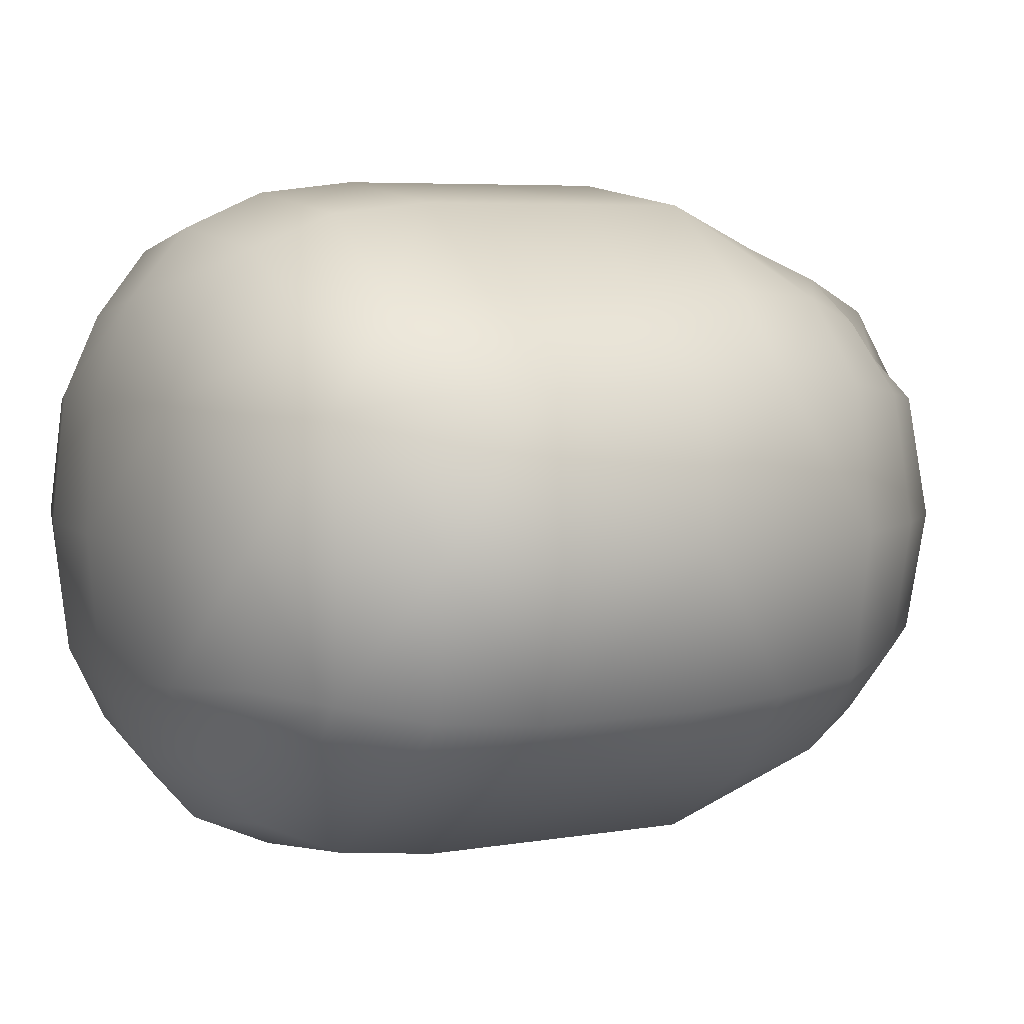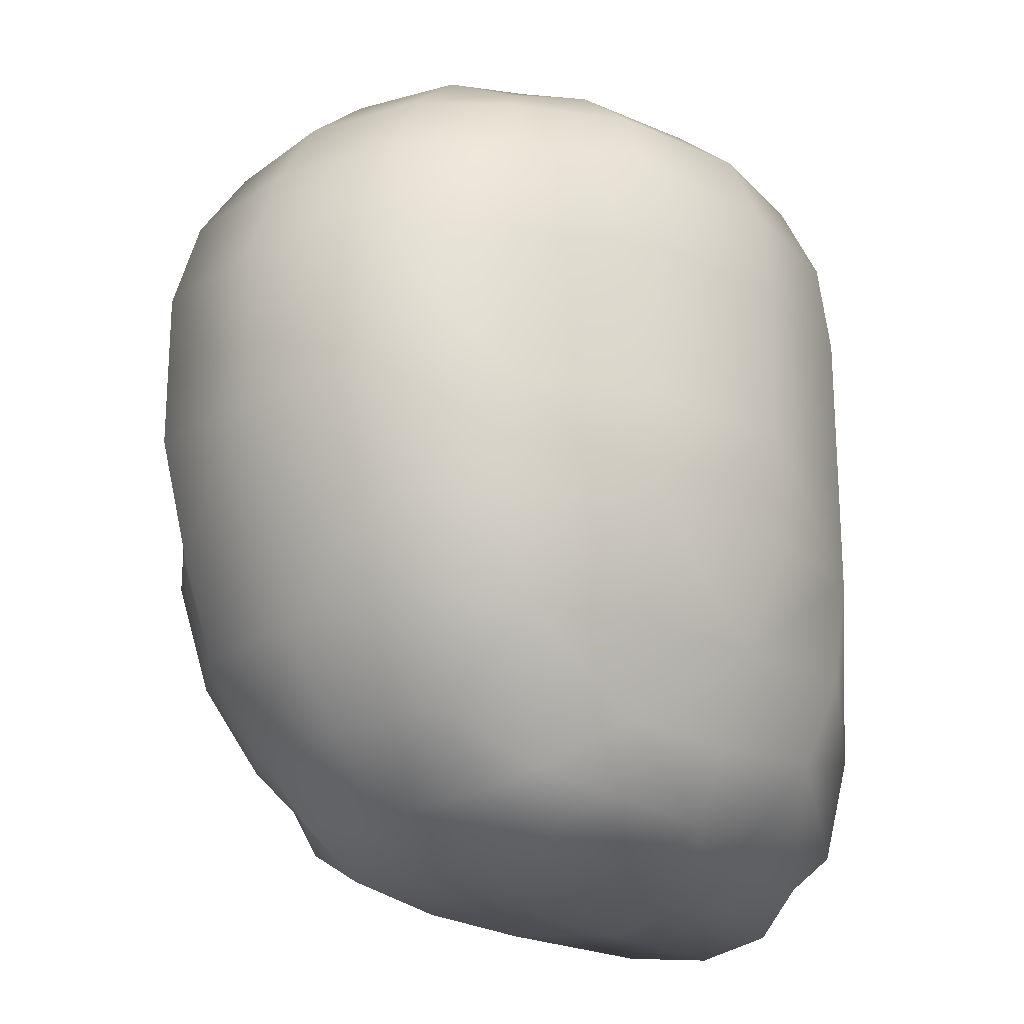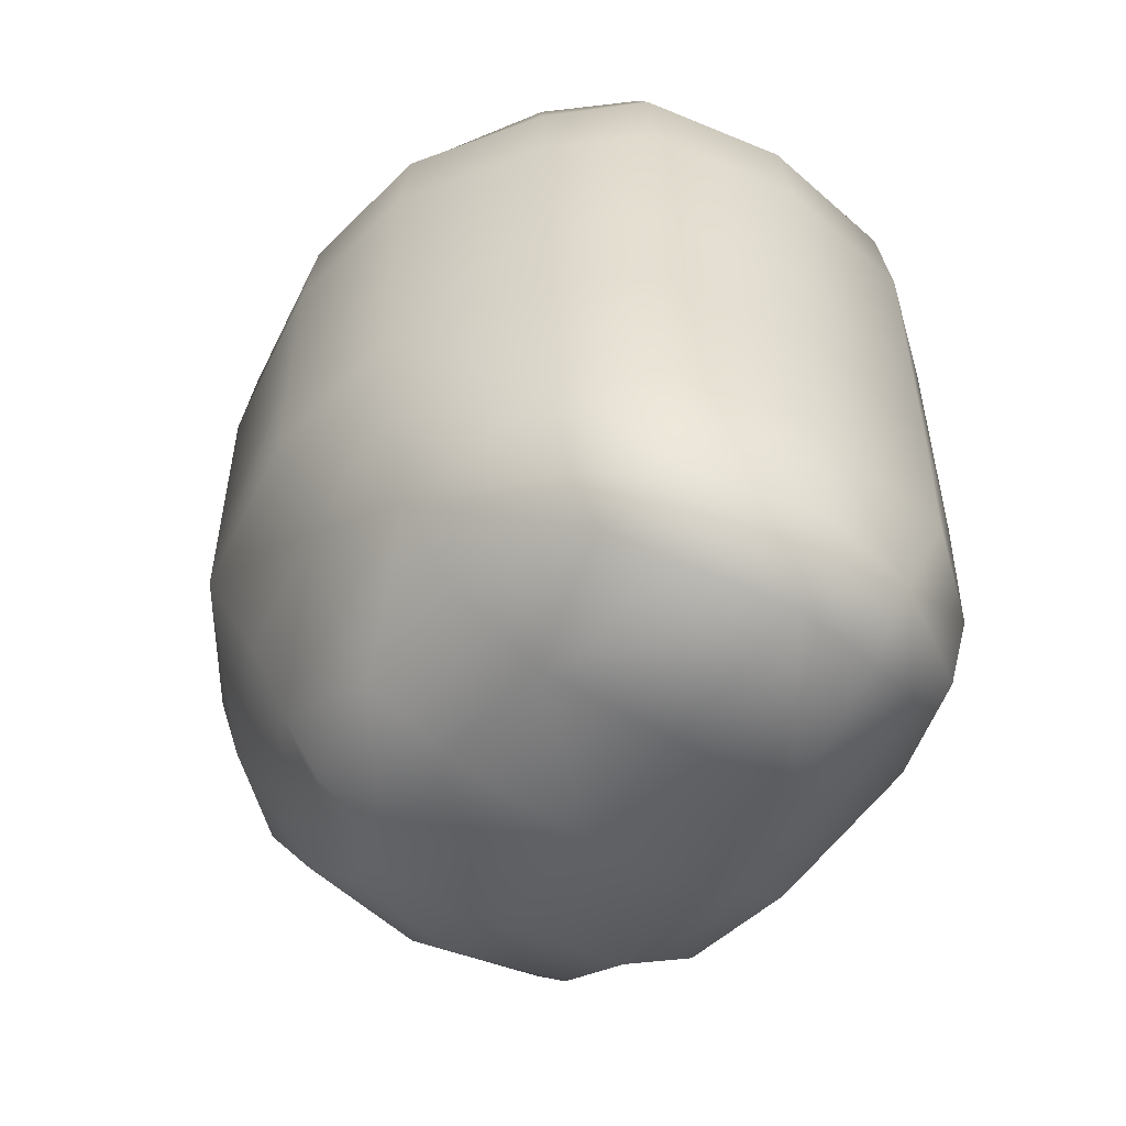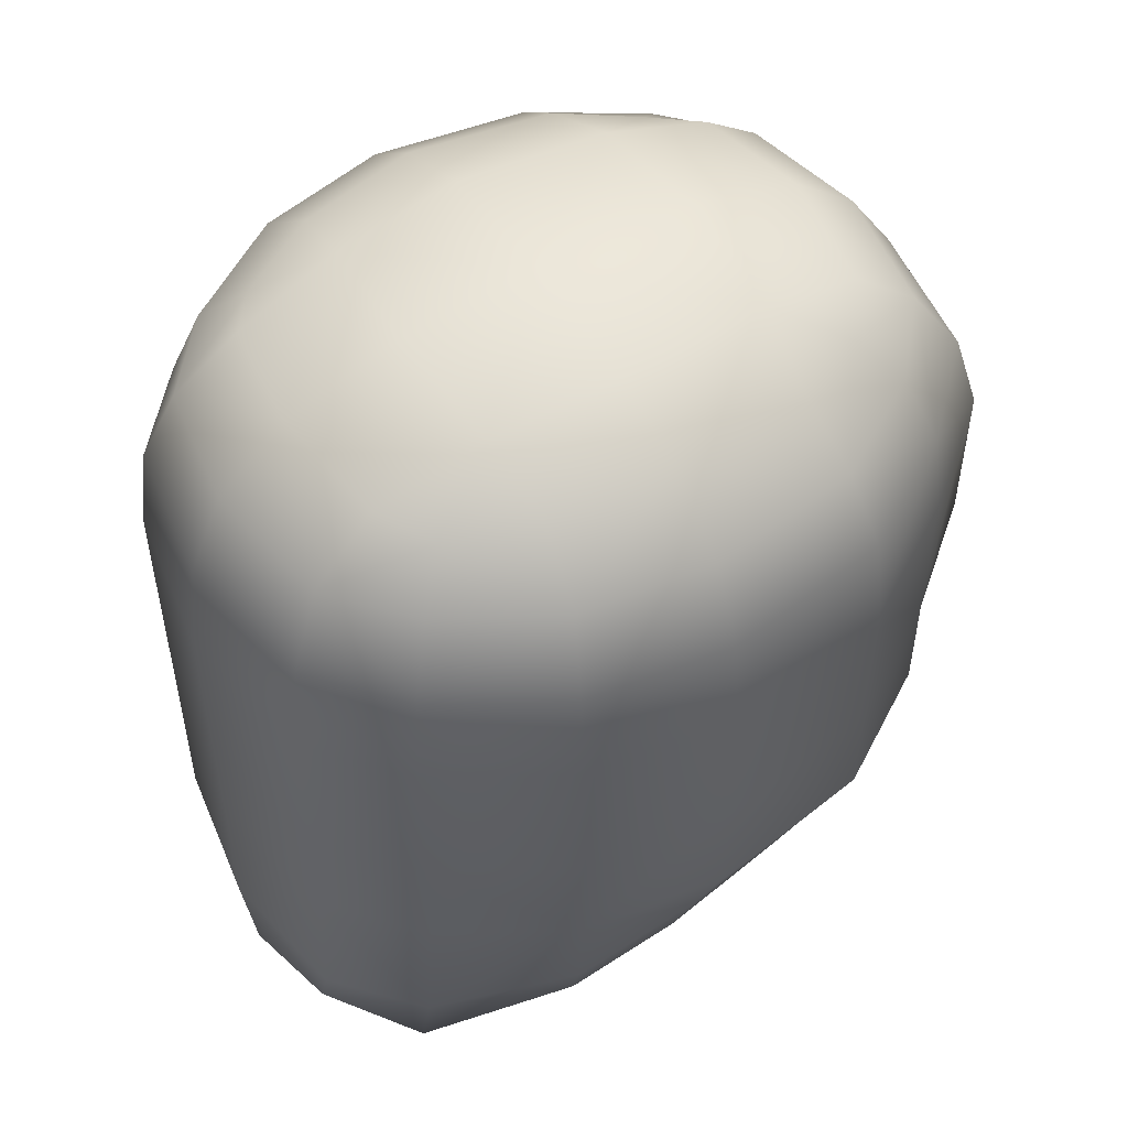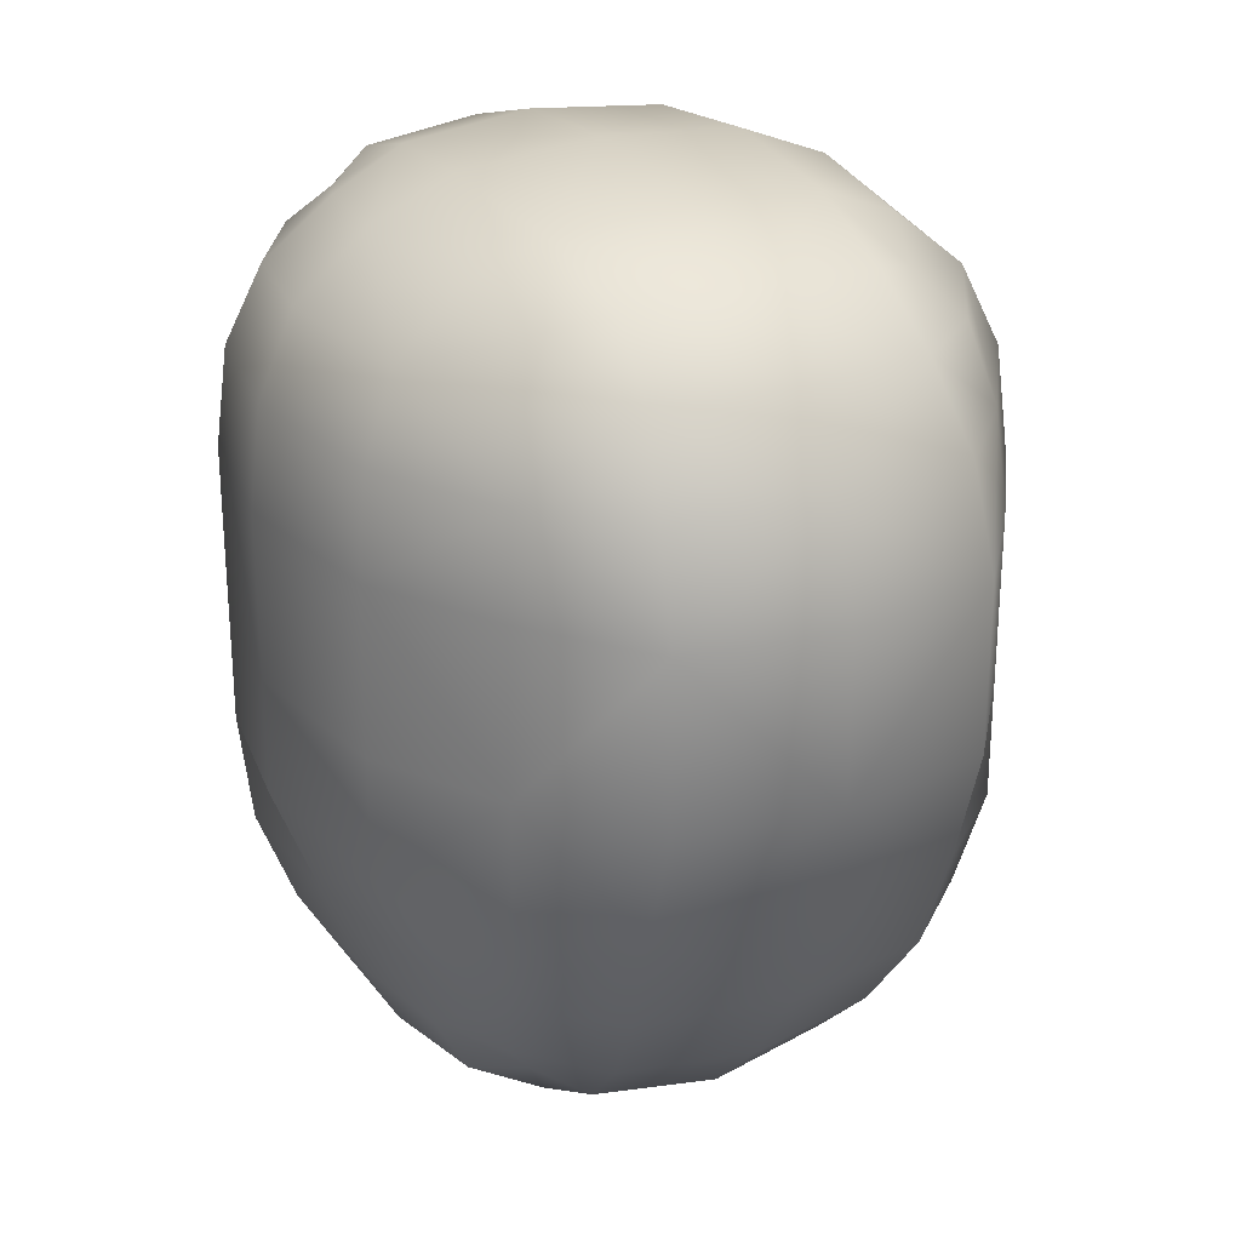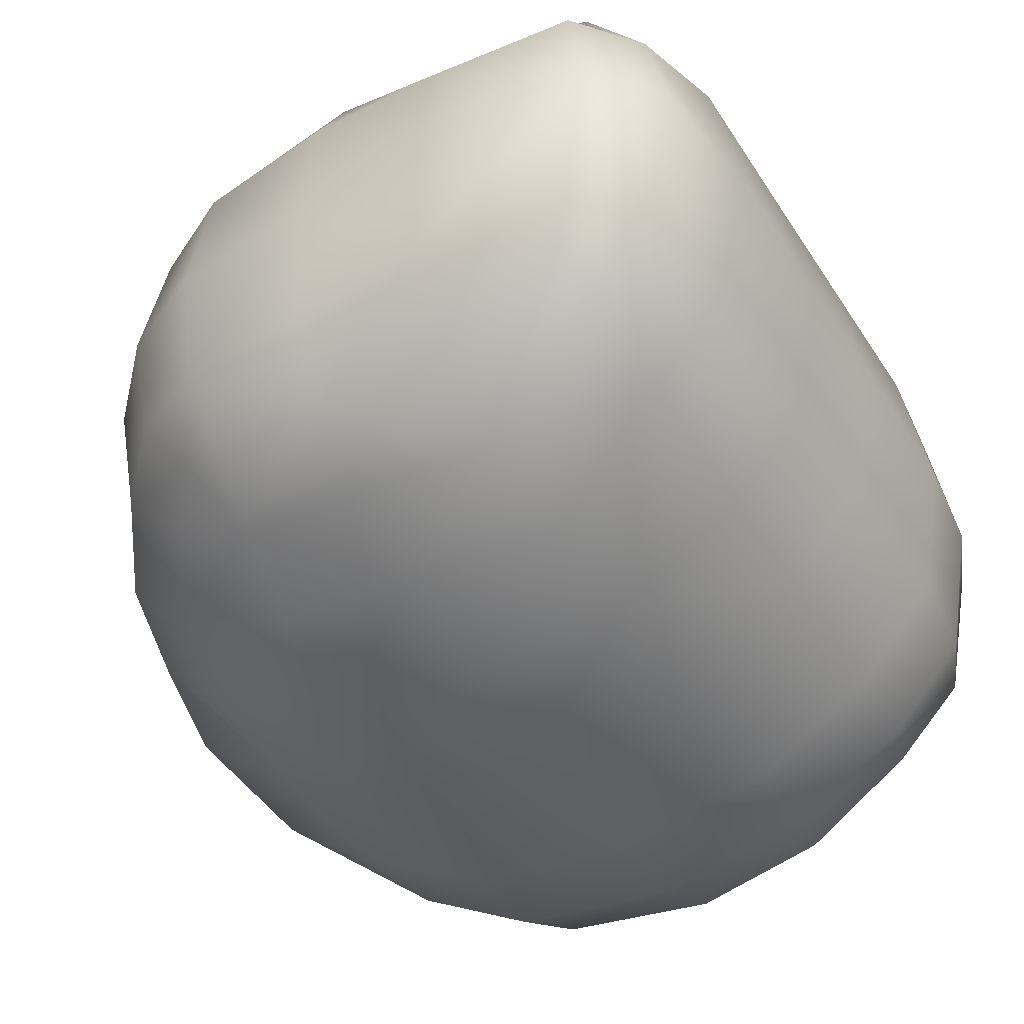
<metadata>
{"format":"obj","ext":"obj","renderer":"f3d","projection":"perspective","resolution":1024,"background":"white","views":[{"elev":5.6,"azim":-118.3,"up":"+Z"},{"elev":-21.1,"azim":-48.8,"up":"+Y"},{"elev":-54.0,"azim":56.6,"up":"+Y"},{"elev":52.6,"azim":148.0,"up":"+Y"},{"elev":26.3,"azim":-117.2,"up":"+Y"},{"elev":-45.6,"azim":30.7,"up":"+Z"}]}
</metadata>
<code>
o Mesh_Cube-mesh
v -0.04192 0.7145 0.07989
v -0.03047 0.6644 0.06098
v 0.03485 0.6644 0.06841
v 0.03976 0.7145 0.0795
v 0.0342 0.6644 -0.06808
v -0.03105 0.6644 -0.06069
v -0.04268 0.7145 -0.07882
v 0.039 0.7145 -0.07921
v 0.08707 0.6469 -0.02663
v 0.0892 0.7145 -0.03848
v 0.08955 0.7145 0.03652
v 0.08686 0.6469 0.0258
v -0.06767 0.6644 0.03241
v -0.09212 0.7145 0.03738
v -0.09248 0.7145 -0.03762
v -0.06799 0.6644 -0.03287
v -0.03061 0.6372 0.03223
v -0.03092 0.6372 -0.03305
v 0.03436 0.6323 -0.03336
v 0.03467 0.6323 0.03192
v -0.1015 0.7842 -0.03757
v -0.1011 0.7842 0.03743
v -0.08104 0.8276 0.03247
v -0.08135 0.8276 -0.03281
v 0.039 0.7842 -0.07921
v -0.04268 0.7842 -0.07882
v -0.03776 0.8276 -0.06774
v 0.0342 0.8276 -0.06808
v -0.03711 0.8276 0.06876
v -0.04192 0.7842 0.07989
v 0.03976 0.7842 0.0795
v 0.03485 0.8276 0.06841
v 0.08955 0.7842 0.03652
v 0.0892 0.7842 -0.03848
v 0.07811 0.8276 -0.03357
v 0.07842 0.8276 0.03171
v -0.03729 0.8499 0.03226
v 0.03467 0.8499 0.03192
v 0.03436 0.8499 -0.03336
v -0.0376 0.8499 -0.03302
v -0.03408 0.6871 0.06933
v 0.002192 0.6629 0.06556
v 0.001567 0.6629 -0.06558
v 0.09563 0.7145 -0.001011
v 0.09005 0.674 0.0353
v -0.08267 0.6871 0.03612
v -0.09855 0.7145 -8.6e-05
v -0.08302 0.6871 -0.03644
v -0.07339 0.6629 -0.000206
v -0.03319 0.6337 -0.000398
v 0.03695 0.6288 -0.000731
v 0.002044 0.6337 0.03451
v -0.1075 0.7842 -4.4e-05
v -0.08675 0.8289 -0.000143
v -0.09387 0.8085 -0.03639
v 0.001474 0.7842 -0.08528
v -0.04145 0.8085 -0.07605
v 0.00153 0.8289 -0.07348
v 0.0378 0.8085 -0.07643
v -0.04072 0.8085 0.07711
v 0.002289 0.7842 0.08593
v 0.03853 0.8085 0.07673
v 0.002233 0.8289 0.07412
v 0.08677 0.8085 0.03532
v 0.09563 0.7842 -0.001011
v 0.08382 0.8289 -0.000955
v 0.00171 0.8527 -0.03563
v -0.03987 0.8527 -0.000366
v 0.07034 0.7145 -0.06061
v 0.07091 0.7145 0.05811
v 0.07093 0.6485 0.04926
v -0.07384 0.7145 -0.05992
v -0.05158 0.666 -0.05118
v 0.08955 0.7434 0.03652
v 0.039 0.7434 -0.07921
v -0.04268 0.7434 -0.07882
v 0.03976 0.7434 0.0795
v -0.04192 0.7434 0.07989
v -0.1015 0.7434 -0.03757
v 0.03184 0.6475 -0.05157
v -0.05148 0.6475 -0.03052
v -0.06456 0.8415 0.02996
v -0.06484 0.8415 -0.03045
v -0.07384 0.7842 -0.05992
v -0.06494 0.8264 -0.05111
v -0.07327 0.7842 0.0588
v -0.03525 0.8415 -0.05125
v 0.03184 0.8415 -0.05157
v 0.03234 0.8415 0.05193
v 0.07034 0.7842 -0.06061
v 0.06153 0.8264 -0.05171
v 0.07091 0.7842 0.05811
v 0.06202 0.8264 0.05179
v 0.06192 0.8415 0.02936
v -0.03476 0.8415 0.05225
v 0.06163 0.8415 -0.03106
v -0.06445 0.8264 0.05239
v -0.02808 0.6475 0.05222
v 0.03234 0.6475 0.05193
v -0.02857 0.6475 -0.05129
v -0.05119 0.6475 0.0299
v 0.07538 0.6306 0.02343
v 0.07561 0.6306 -0.02414
v -0.1011 0.7434 0.03743
v 0.0892 0.7434 -0.03848
v -0.0511 0.666 0.04984
v -0.07327 0.7145 0.0588
v 0.07045 0.6485 -0.05176
v 0.002044 0.8527 0.03451
v 0.03695 0.8527 -0.000731
v 0.08643 0.8085 -0.03725
v -0.09352 0.8085 0.03617
v 0.00171 0.6337 -0.03563
v 0.03853 0.6871 0.07673
v 0.002289 0.7145 0.08593
v 0.0378 0.6871 -0.07643
v 0.001474 0.7145 -0.08528
v -0.03473 0.6871 -0.069
v 0.0897 0.674 -0.03727
v 0.09274 0.6454 -0.000997
v 0.002234 0.6867 0.07442
v 0.001525 0.6867 -0.07444
v 0.09595 0.6736 -0.001012
v -0.08892 0.6867 -0.000132
v 0.001877 0.6301 -0.000564
v -0.09977 0.8088 -8.1e-05
v 0.001488 0.8088 -0.08233
v 0.002275 0.8088 0.08298
v 0.09267 0.8088 -0.000997
v 0.001877 0.8557 -0.000564
v 0.07141 0.6744 -0.0584
v 0.07196 0.6744 0.05589
v -0.06439 0.6875 0.05654
v -0.06493 0.6875 -0.05775
v 0.09563 0.7434 -0.001011
v 0.001474 0.7434 -0.08528
v 0.002289 0.7434 0.08593
v -0.1075 0.7434 -4.4e-05
v 0.08014 0.6278 -0.000937
v 0.002149 0.6447 0.0565
v 0.001614 0.6447 -0.05586
v -0.05576 0.6447 -0.00029
v -0.06913 0.8437 -0.000226
v -0.07161 0.8082 -0.05772
v -0.07107 0.8082 0.05658
v 0.001614 0.8437 -0.05586
v 0.002149 0.8437 0.0565
v 0.06814 0.8082 -0.05839
v 0.06868 0.8082 0.05591
v 0.0662 0.8437 -0.000871
v 0.07034 0.7434 -0.06061
v 0.07091 0.7434 0.05811
v -0.07384 0.7434 -0.05992
v -0.07327 0.7434 0.0588
v 0.06655 0.6405 -0.04277
v 0.06694 0.6405 0.04031
v -0.04257 0.6531 -0.04225
v -0.04217 0.6531 0.04083
v -0.05552 0.8369 0.04338
v -0.05593 0.8369 -0.04219
v 0.0526 0.8369 -0.0427
v 0.05301 0.8369 0.04286
f 1 41 121
f 1 121 115
f 1 115 137
f 1 137 78
f 1 78 154
f 1 154 107
f 1 107 133
f 1 133 41
f 2 42 121
f 2 121 41
f 2 41 133
f 2 133 106
f 2 106 158
f 2 158 98
f 2 98 140
f 2 140 42
f 3 114 121
f 3 121 42
f 3 42 140
f 3 140 99
f 3 99 156
f 3 156 71
f 3 71 132
f 3 132 114
f 4 115 121
f 4 121 114
f 4 114 132
f 4 132 70
f 4 70 152
f 4 152 77
f 4 77 137
f 4 137 115
f 5 43 122
f 5 122 116
f 5 116 131
f 5 131 108
f 5 108 155
f 5 155 80
f 5 80 141
f 5 141 43
f 6 118 122
f 6 122 43
f 6 43 141
f 6 141 100
f 6 100 157
f 6 157 73
f 6 73 134
f 6 134 118
f 7 117 122
f 7 122 118
f 7 118 134
f 7 134 72
f 7 72 153
f 7 153 76
f 7 76 136
f 7 136 117
f 8 116 122
f 8 122 117
f 8 117 136
f 8 136 75
f 8 75 151
f 8 151 69
f 8 69 131
f 8 131 116
f 9 119 123
f 9 123 120
f 9 120 139
f 9 139 103
f 9 103 155
f 9 155 108
f 9 108 131
f 9 131 119
f 10 44 123
f 10 123 119
f 10 119 131
f 10 131 69
f 10 69 151
f 10 151 105
f 10 105 135
f 10 135 44
f 11 45 123
f 11 123 44
f 11 44 135
f 11 135 74
f 11 74 152
f 11 152 70
f 11 70 132
f 11 132 45
f 12 120 123
f 12 123 45
f 12 45 132
f 12 132 71
f 12 71 156
f 12 156 102
f 12 102 139
f 12 139 120
f 13 46 124
f 13 124 49
f 13 49 142
f 13 142 101
f 13 101 158
f 13 158 106
f 13 106 133
f 13 133 46
f 14 47 124
f 14 124 46
f 14 46 133
f 14 133 107
f 14 107 154
f 14 154 104
f 14 104 138
f 14 138 47
f 15 48 124
f 15 124 47
f 15 47 138
f 15 138 79
f 15 79 153
f 15 153 72
f 15 72 134
f 15 134 48
f 16 49 124
f 16 124 48
f 16 48 134
f 16 134 73
f 16 73 157
f 16 157 81
f 16 81 142
f 16 142 49
f 17 50 125
f 17 125 52
f 17 52 140
f 17 140 98
f 17 98 158
f 17 158 101
f 17 101 142
f 17 142 50
f 18 113 125
f 18 125 50
f 18 50 142
f 18 142 81
f 18 81 157
f 18 157 100
f 18 100 141
f 18 141 113
f 19 51 125
f 19 125 113
f 19 113 141
f 19 141 80
f 19 80 155
f 19 155 103
f 19 103 139
f 19 139 51
f 20 52 125
f 20 125 51
f 20 51 139
f 20 139 102
f 20 102 156
f 20 156 99
f 20 99 140
f 20 140 52
f 21 53 126
f 21 126 55
f 21 55 144
f 21 144 84
f 21 84 153
f 21 153 79
f 21 79 138
f 21 138 53
f 22 112 126
f 22 126 53
f 22 53 138
f 22 138 104
f 22 104 154
f 22 154 86
f 22 86 145
f 22 145 112
f 23 54 126
f 23 126 112
f 23 112 145
f 23 145 97
f 23 97 159
f 23 159 82
f 23 82 143
f 23 143 54
f 24 55 126
f 24 126 54
f 24 54 143
f 24 143 83
f 24 83 160
f 24 160 85
f 24 85 144
f 24 144 55
f 25 56 127
f 25 127 59
f 25 59 148
f 25 148 90
f 25 90 151
f 25 151 75
f 25 75 136
f 25 136 56
f 26 57 127
f 26 127 56
f 26 56 136
f 26 136 76
f 26 76 153
f 26 153 84
f 26 84 144
f 26 144 57
f 27 58 127
f 27 127 57
f 27 57 144
f 27 144 85
f 27 85 160
f 27 160 87
f 27 87 146
f 27 146 58
f 28 59 127
f 28 127 58
f 28 58 146
f 28 146 88
f 28 88 161
f 28 161 91
f 28 91 148
f 28 148 59
f 29 60 128
f 29 128 63
f 29 63 147
f 29 147 95
f 29 95 159
f 29 159 97
f 29 97 145
f 29 145 60
f 30 61 128
f 30 128 60
f 30 60 145
f 30 145 86
f 30 86 154
f 30 154 78
f 30 78 137
f 30 137 61
f 31 62 128
f 31 128 61
f 31 61 137
f 31 137 77
f 31 77 152
f 31 152 92
f 31 92 149
f 31 149 62
f 32 63 128
f 32 128 62
f 32 62 149
f 32 149 93
f 32 93 162
f 32 162 89
f 32 89 147
f 32 147 63
f 33 65 129
f 33 129 64
f 33 64 149
f 33 149 92
f 33 92 152
f 33 152 74
f 33 74 135
f 33 135 65
f 34 111 129
f 34 129 65
f 34 65 135
f 34 135 105
f 34 105 151
f 34 151 90
f 34 90 148
f 34 148 111
f 35 66 129
f 35 129 111
f 35 111 148
f 35 148 91
f 35 91 161
f 35 161 96
f 35 96 150
f 35 150 66
f 36 64 129
f 36 129 66
f 36 66 150
f 36 150 94
f 36 94 162
f 36 162 93
f 36 93 149
f 36 149 64
f 37 109 130
f 37 130 68
f 37 68 143
f 37 143 82
f 37 82 159
f 37 159 95
f 37 95 147
f 37 147 109
f 38 110 130
f 38 130 109
f 38 109 147
f 38 147 89
f 38 89 162
f 38 162 94
f 38 94 150
f 38 150 110
f 39 67 130
f 39 130 110
f 39 110 150
f 39 150 96
f 39 96 161
f 39 161 88
f 39 88 146
f 39 146 67
f 40 68 130
f 40 130 67
f 40 67 146
f 40 146 87
f 40 87 160
f 40 160 83
f 40 83 143
f 40 143 68

</code>
